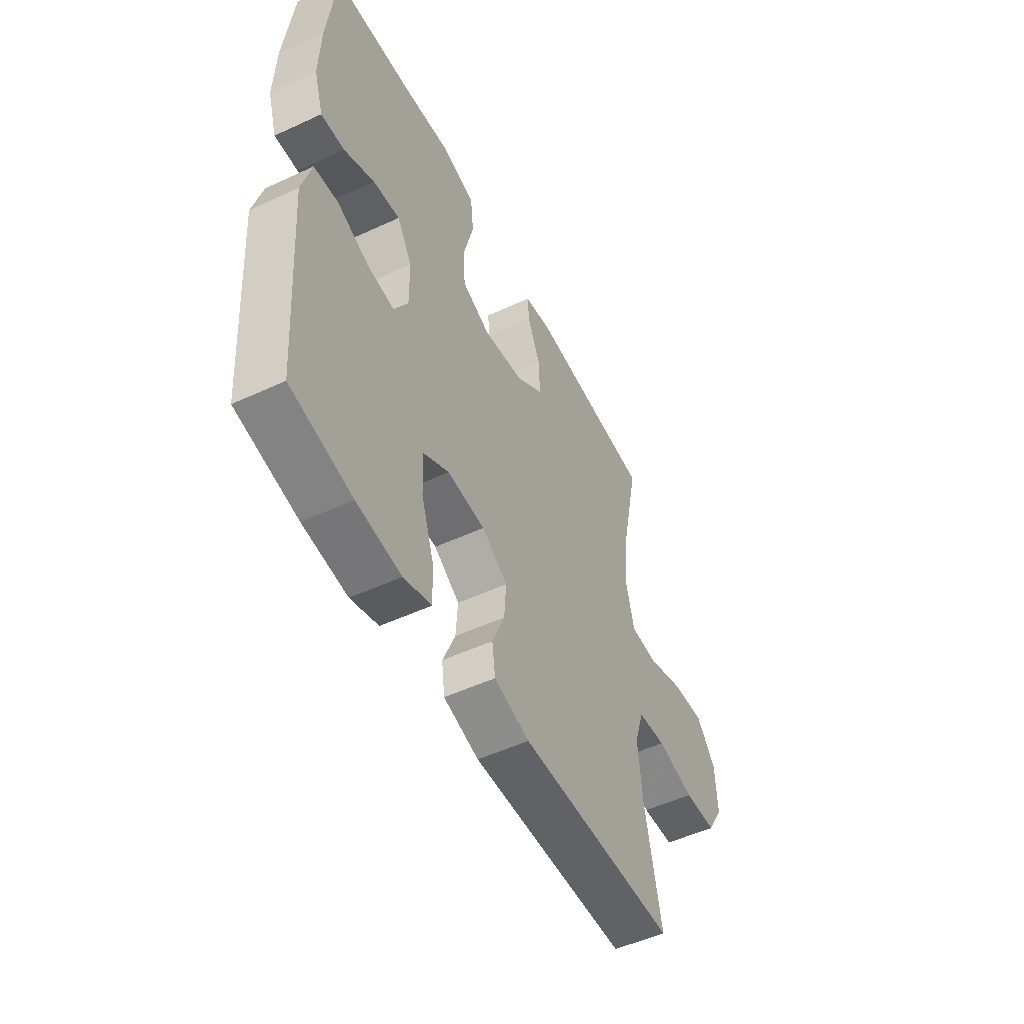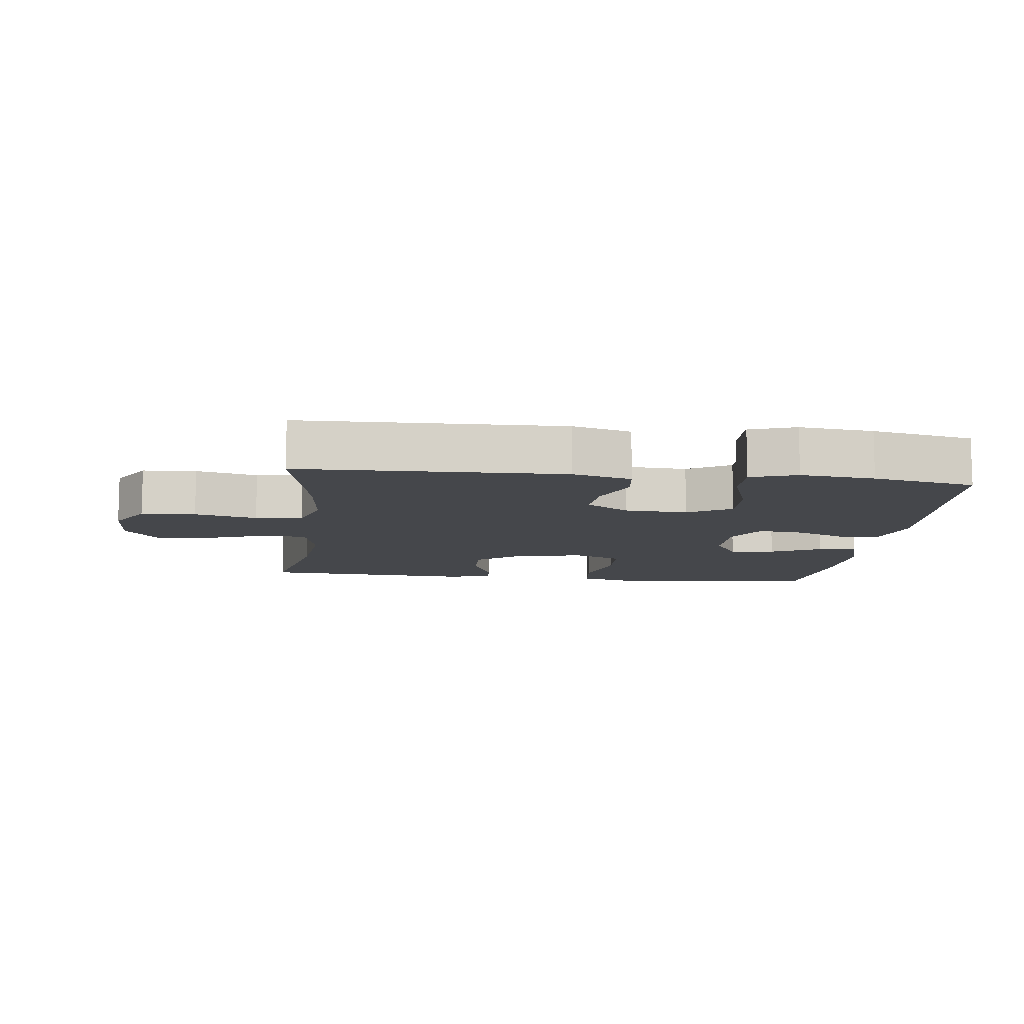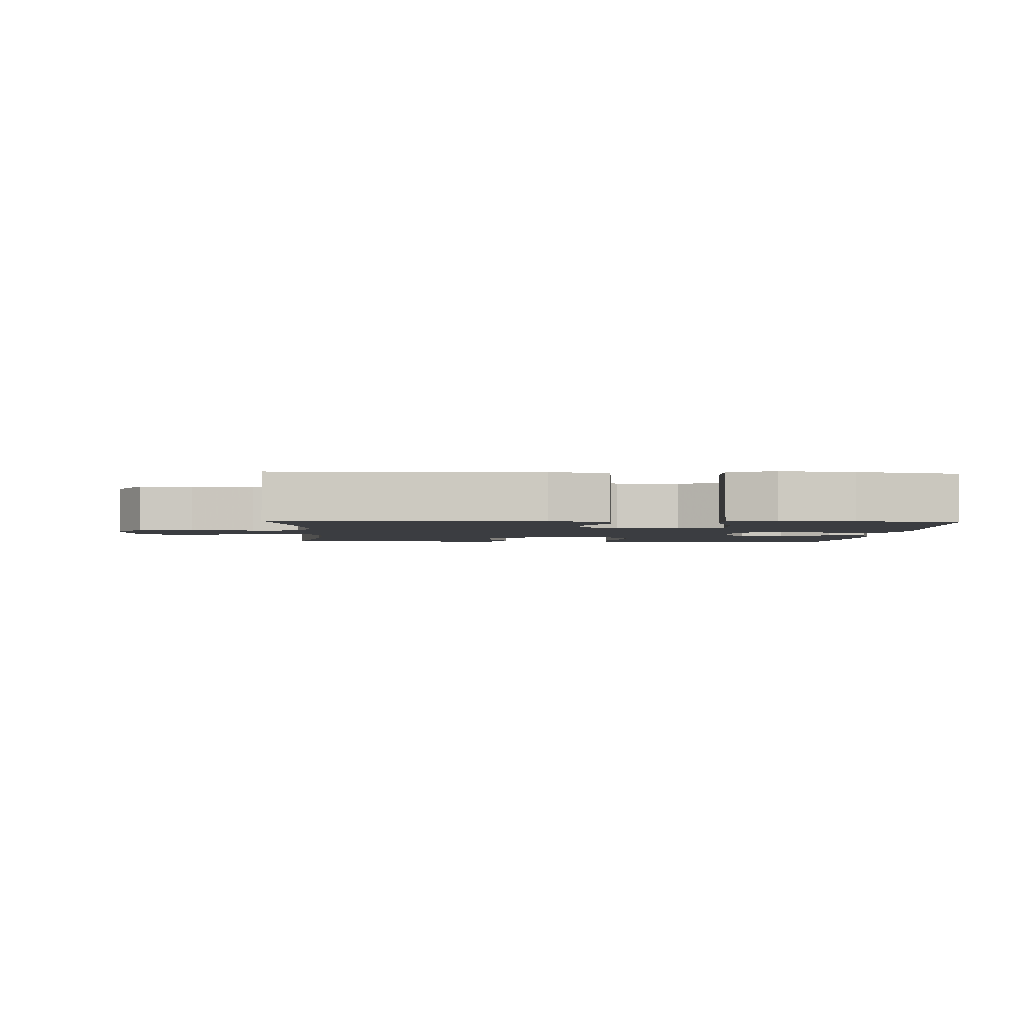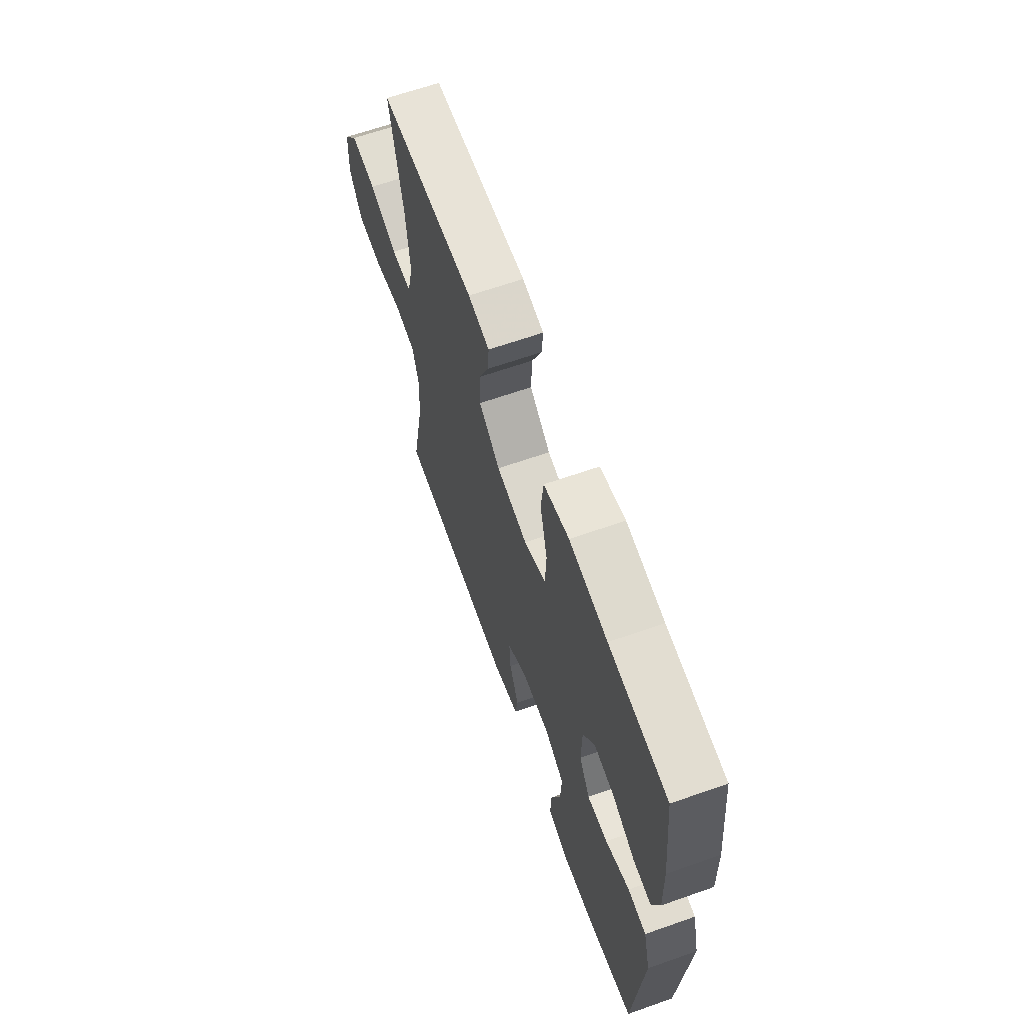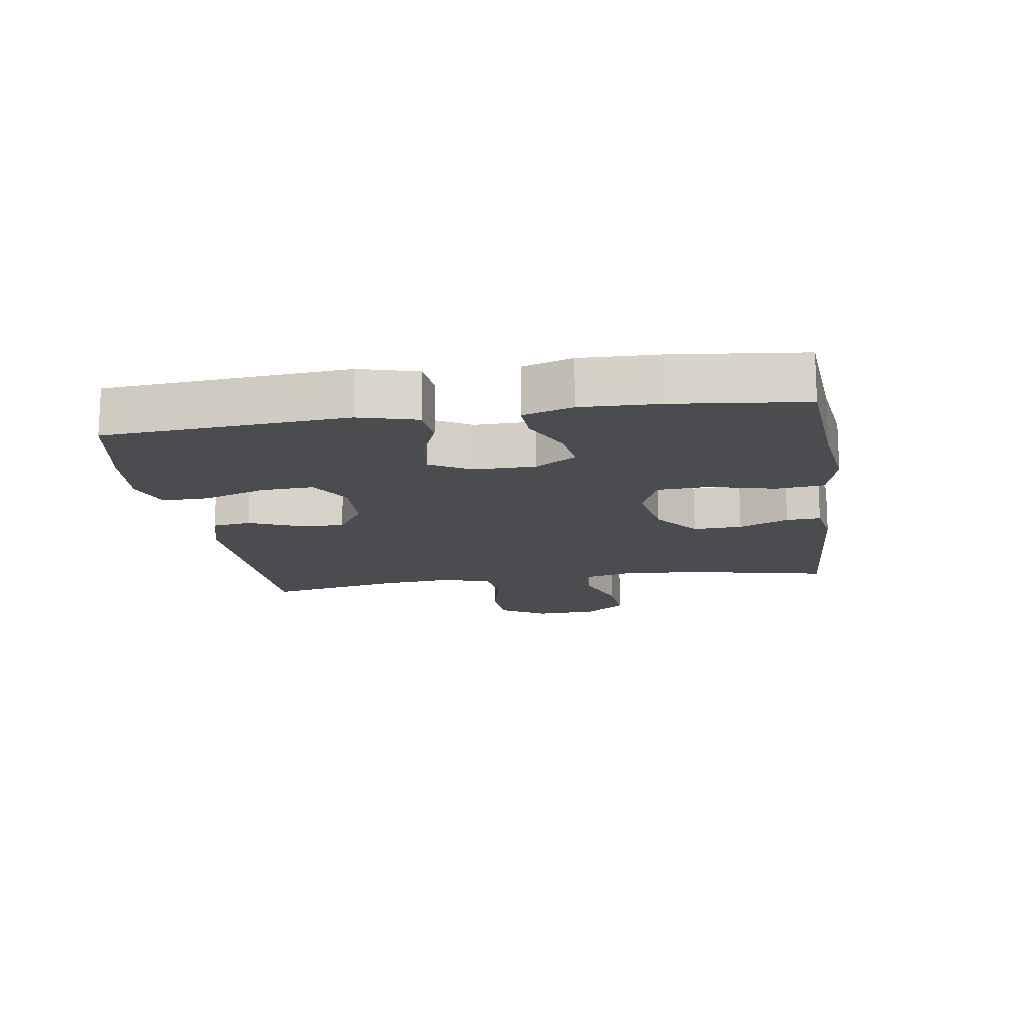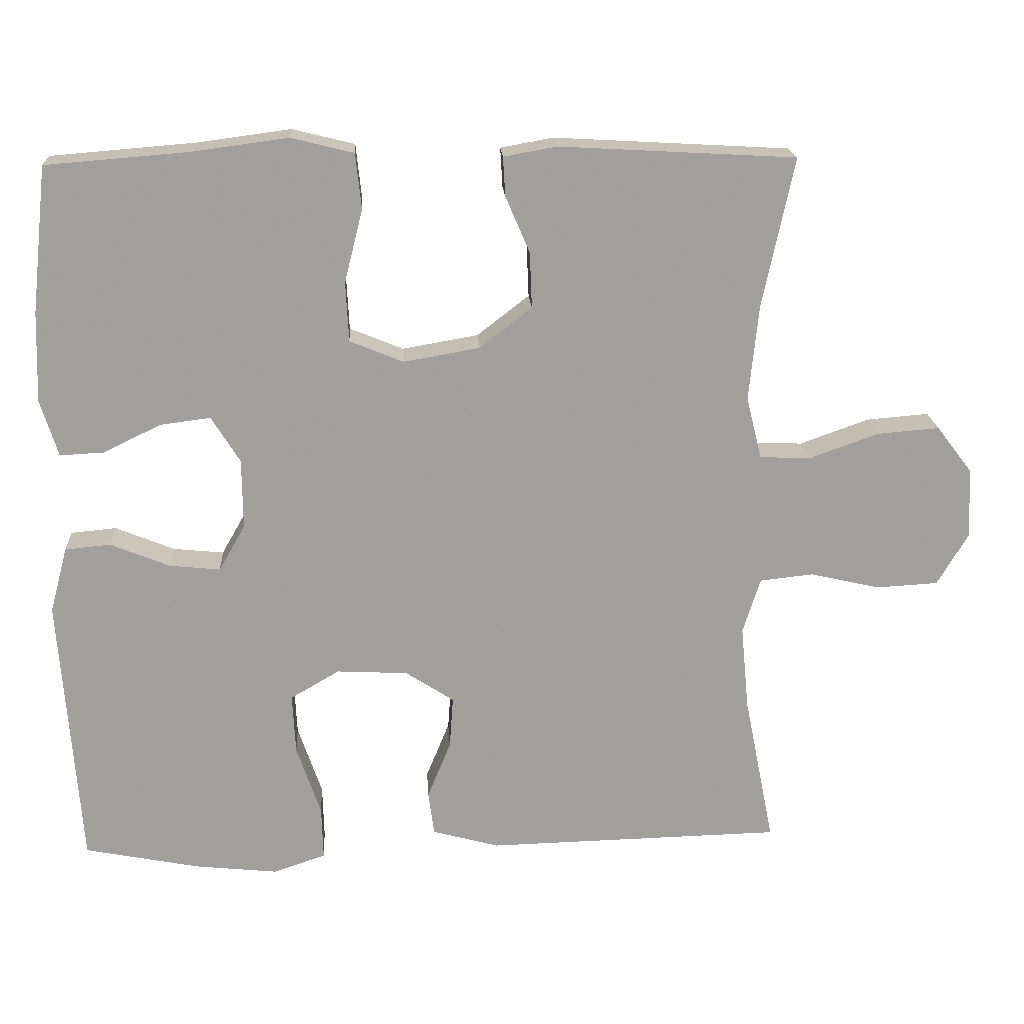
<metadata>
{"format":"obj","ext":"obj","renderer":"f3d","projection":"perspective","resolution":1024,"background":"white","views":[{"elev":-51.9,"azim":-63.4,"up":"+Z"},{"elev":-10.2,"azim":173.1,"up":"+Y"},{"elev":-2.5,"azim":177.1,"up":"+Y"},{"elev":64.6,"azim":-109.5,"up":"+Z"},{"elev":-15.2,"azim":-81.4,"up":"+Y"},{"elev":18.8,"azim":-3.3,"up":"+Z"}]}
</metadata>
<code>
v -0.5 0.07 0.5
v -0.303 0.07 0.516
v -0.175 0.07 0.533
v -0.09 0.07 0.512
v -0.082 0.07 0.437
v -0.107 0.07 0.337
v -0.103 0.07 0.256
v -0.03 0.07 0.226
v 0.074 0.07 0.244
v 0.145 0.07 0.299
v 0.142 0.07 0.375
v 0.109 0.07 0.452
v 0.106 0.07 0.505
v 0.178 0.07 0.518
v 0.5 0.07 0.5
v 0.457 0.07 0.296
v 0.444 0.07 0.166
v 0.465 0.07 0.081
v 0.534 0.07 0.078
v 0.629 0.07 0.112
v 0.714 0.07 0.119
v 0.763 0.07 0.055
v 0.767 0.07 -0.041
v 0.725 0.07 -0.112
v 0.641 0.07 -0.117
v 0.545 0.07 -0.095
v 0.472 0.07 -0.103
v 0.448 0.07 -0.179
v 0.459 0.07 -0.294
v 0.5 0.07 -0.5
v 0.095 0.07 -0.51
v 0.004 0.07 -0.485
v -0.004 0.07 -0.425
v 0.028 0.07 -0.347
v 0.033 0.07 -0.276
v -0.033 0.07 -0.233
v -0.13 0.07 -0.228
v -0.197 0.07 -0.267
v -0.193 0.07 -0.349
v -0.16 0.07 -0.446
v -0.158 0.07 -0.519
v -0.229 0.07 -0.543
v -0.343 0.07 -0.531
v -0.5 0.07 -0.5
v -0.527 0.07 -0.126
v -0.503 0.07 -0.036
v -0.441 0.07 -0.03
v -0.36 0.07 -0.063
v -0.291 0.07 -0.07
v -0.255 0.07 -0.007
v -0.256 0.07 0.088
v -0.295 0.07 0.151
v -0.364 0.07 0.142
v -0.442 0.07 0.104
v -0.502 0.07 0.101
v -0.526 0.07 0.178
v -0.522 0.07 0.3
v -0.5 0 0.5
v -0.303 0 0.516
v -0.175 0 0.533
v -0.09 0 0.512
v -0.082 0 0.437
v -0.107 0 0.337
v -0.103 0 0.256
v -0.03 0 0.226
v 0.074 0 0.244
v 0.145 0 0.299
v 0.142 0 0.375
v 0.109 0 0.452
v 0.106 0 0.505
v 0.178 0 0.518
v 0.5 0 0.5
v 0.457 0 0.296
v 0.444 0 0.166
v 0.465 0 0.081
v 0.534 0 0.078
v 0.629 0 0.112
v 0.714 0 0.119
v 0.763 0 0.055
v 0.767 0 -0.041
v 0.725 0 -0.112
v 0.641 0 -0.117
v 0.545 0 -0.095
v 0.472 0 -0.103
v 0.448 0 -0.179
v 0.459 0 -0.294
v 0.5 0 -0.5
v 0.095 0 -0.51
v 0.004 0 -0.485
v -0.004 0 -0.425
v 0.028 0 -0.347
v 0.033 0 -0.276
v -0.033 0 -0.233
v -0.13 0 -0.228
v -0.197 0 -0.267
v -0.193 0 -0.349
v -0.16 0 -0.446
v -0.158 0 -0.519
v -0.229 0 -0.543
v -0.343 0 -0.531
v -0.5 0 -0.5
v -0.527 0 -0.126
v -0.503 0 -0.036
v -0.441 0 -0.03
v -0.36 0 -0.063
v -0.291 0 -0.07
v -0.255 0 -0.007
v -0.256 0 0.088
v -0.295 0 0.151
v -0.364 0 0.142
v -0.442 0 0.104
v -0.502 0 0.101
v -0.526 0 0.178
v -0.522 0 0.3
f 57 1 2
f 56 57 2
f 55 56 2
f 54 55 2
f 53 54 2
f 4 5 6
f 3 4 6
f 2 3 6
f 53 2 6
f 52 53 6
f 51 52 6 7
f 50 51 7 8
f 49 50 8 9
f 46 47 48
f 45 46 48
f 44 45 48
f 43 44 48
f 42 43 48
f 41 42 48
f 40 41 48
f 39 40 48
f 38 39 48 49
f 49 9 10
f 38 49 10
f 37 38 10
f 32 33 34
f 31 32 34
f 30 31 34
f 29 30 34
f 28 29 34 35
f 27 28 35 36
f 24 25 26
f 23 24 26
f 22 23 26
f 21 22 26
f 20 21 26
f 19 20 26
f 18 19 26 27
f 36 37 10
f 27 36 10
f 18 27 10
f 17 18 10
f 14 15 16
f 13 14 16
f 12 13 16
f 11 12 16
f 10 11 16 17
f 59 58 114
f 59 114 113
f 59 113 112
f 59 112 111
f 59 111 110
f 63 62 61
f 63 61 60
f 63 60 59
f 63 59 110
f 63 110 109
f 64 63 109 108
f 65 64 108 107
f 66 65 107 106
f 105 104 103
f 105 103 102
f 105 102 101
f 105 101 100
f 105 100 99
f 105 99 98
f 105 98 97
f 105 97 96
f 106 105 96 95
f 67 66 106
f 67 106 95
f 67 95 94
f 91 90 89
f 91 89 88
f 91 88 87
f 91 87 86
f 92 91 86 85
f 93 92 85 84
f 83 82 81
f 83 81 80
f 83 80 79
f 83 79 78
f 83 78 77
f 83 77 76
f 84 83 76 75
f 67 94 93
f 67 93 84
f 67 84 75
f 67 75 74
f 73 72 71
f 73 71 70
f 73 70 69
f 73 69 68
f 74 73 68 67
f 1 58 59 2
f 2 59 60 3
f 3 60 61 4
f 4 61 62 5
f 5 62 63 6
f 6 63 64 7
f 7 64 65 8
f 8 65 66 9
f 9 66 67 10
f 10 67 68 11
f 11 68 69 12
f 12 69 70 13
f 13 70 71 14
f 14 71 72 15
f 15 72 73 16
f 16 73 74 17
f 17 74 75 18
f 18 75 76 19
f 19 76 77 20
f 20 77 78 21
f 21 78 79 22
f 22 79 80 23
f 23 80 81 24
f 24 81 82 25
f 25 82 83 26
f 26 83 84 27
f 27 84 85 28
f 28 85 86 29
f 29 86 87 30
f 30 87 88 31
f 31 88 89 32
f 32 89 90 33
f 33 90 91 34
f 34 91 92 35
f 35 92 93 36
f 36 93 94 37
f 37 94 95 38
f 38 95 96 39
f 39 96 97 40
f 40 97 98 41
f 41 98 99 42
f 42 99 100 43
f 43 100 101 44
f 44 101 102 45
f 45 102 103 46
f 46 103 104 47
f 47 104 105 48
f 48 105 106 49
f 49 106 107 50
f 50 107 108 51
f 51 108 109 52
f 52 109 110 53
f 53 110 111 54
f 54 111 112 55
f 55 112 113 56
f 56 113 114 57
f 57 114 58 1

</code>
